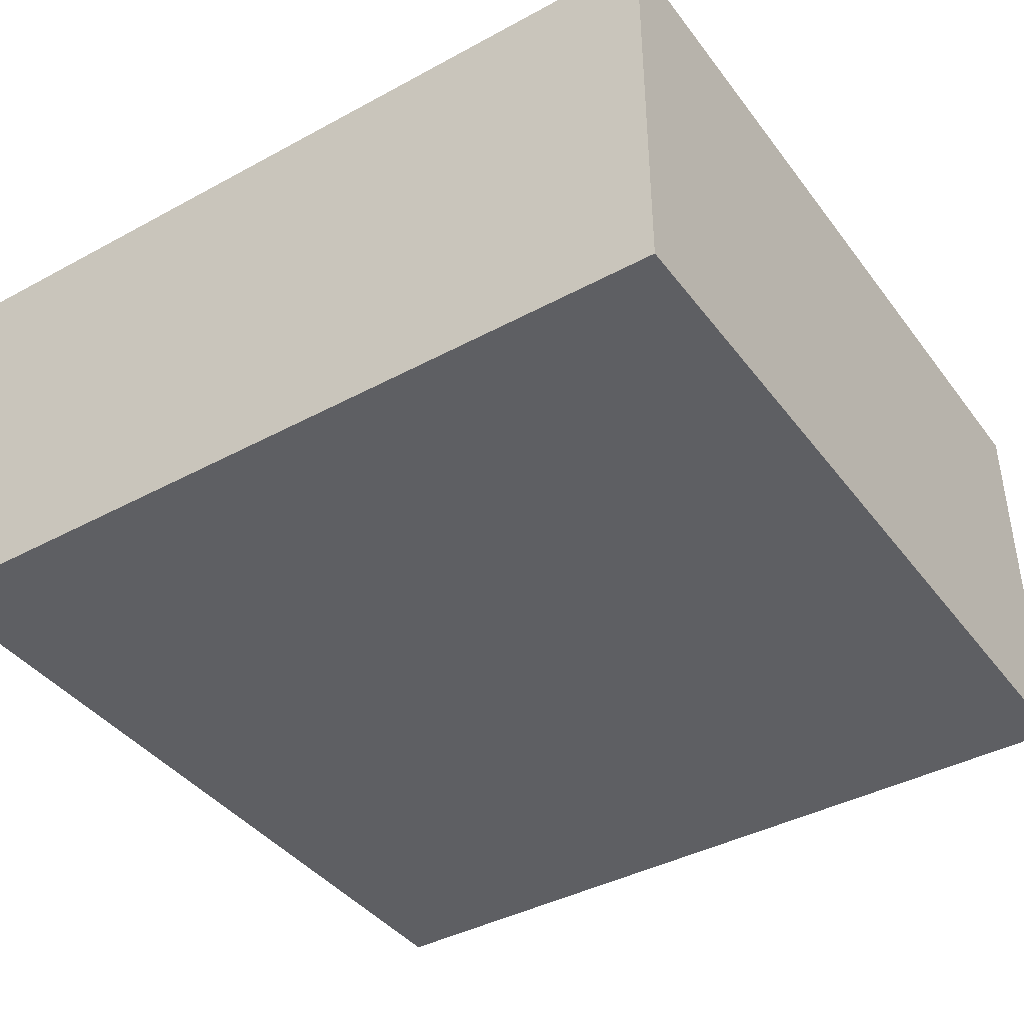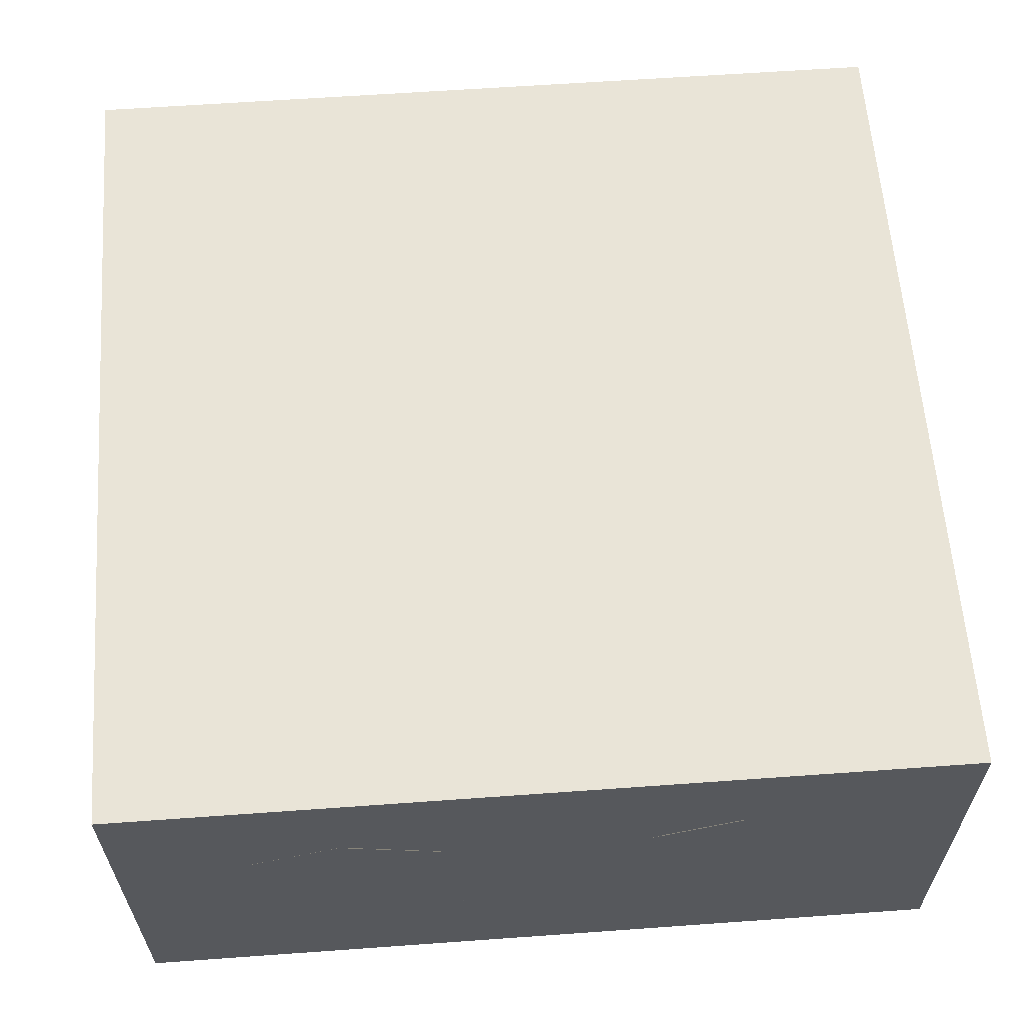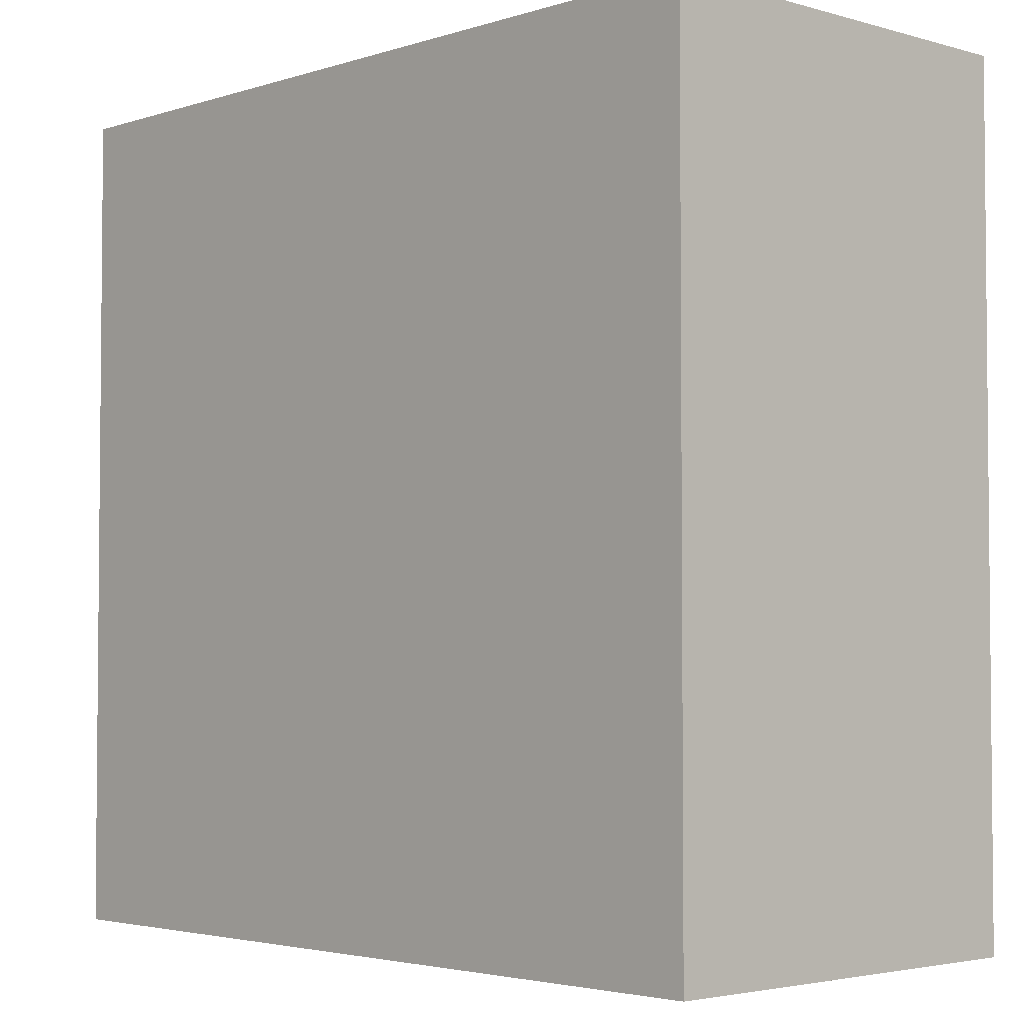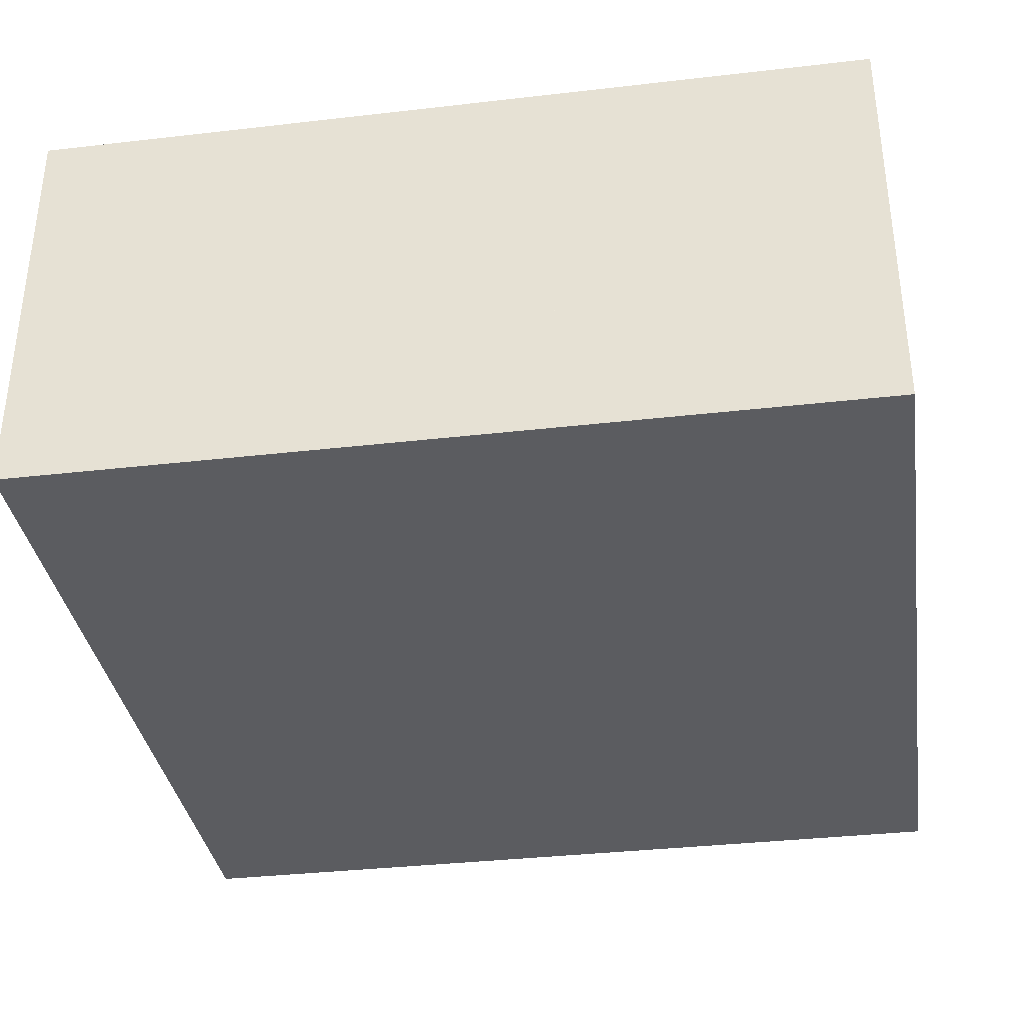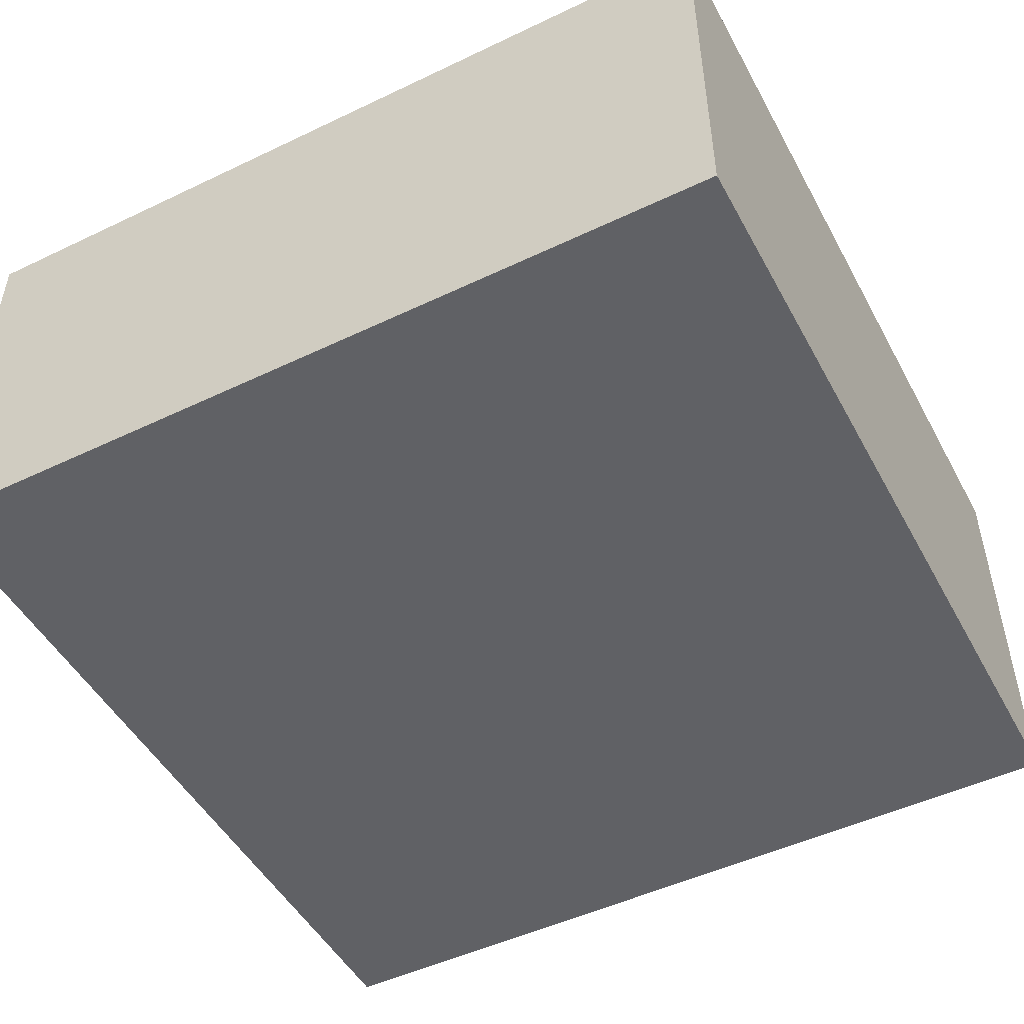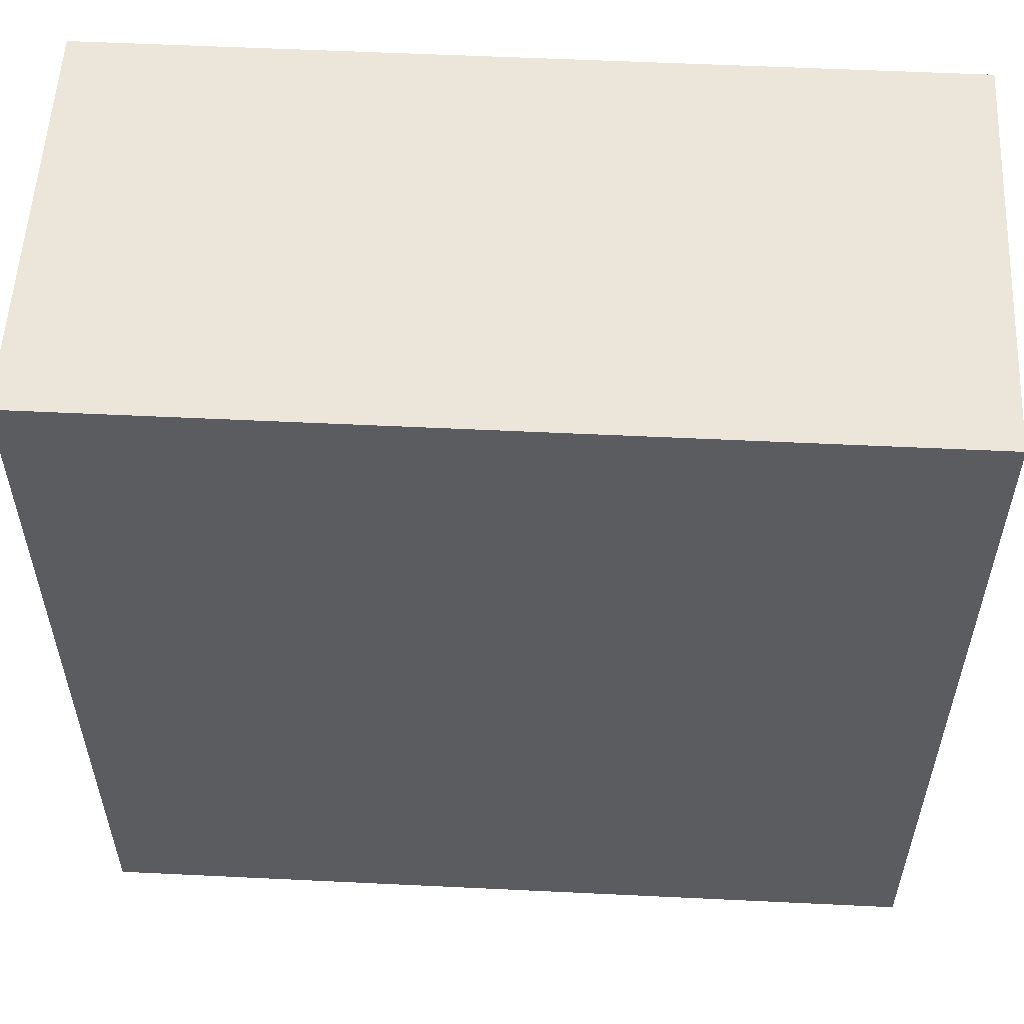
<metadata>
{"format":"obj","ext":"obj","renderer":"f3d","projection":"perspective","resolution":1024,"background":"white","views":[{"elev":-40.7,"azim":123.5,"up":"+Z"},{"elev":61.1,"azim":85.8,"up":"+Z"},{"elev":-3.3,"azim":-133.3,"up":"+Y"},{"elev":-35.3,"azim":98.7,"up":"+Z"},{"elev":-49.4,"azim":117.8,"up":"+Z"},{"elev":55.4,"azim":-177.1,"up":"+Y"}]}
</metadata>
<code>
o Cube_Cube.001
v -0.5 0.005856 0.25
v -0.5 1.006 0.25
v -0.5 0.005856 -0.25
v -0.5 1.006 -0.25
v 0.5 0.005856 0.25
v 0.5 1.006 0.25
v 0.5 0.005856 -0.25
v 0.5 1.006 -0.25
v -0.5 0.8341 0.25
v -0.5 0.8341 -0.25
v 0.5 0.8341 -0.25
v 0.5 0.8341 0.25
v -0.5 0.6499 -0.25
v 0.5 0.6499 -0.25
v 0.5 0.6499 0.25
v -0.5 0.6499 0.25
v -0.5 0.3757 -0.25
v 0.5 0.3757 -0.25
v 0.5 0.3757 0.25
v -0.5 0.3757 0.25
v -0.5 0.1758 -0.25
v 0.5 0.1758 -0.25
v 0.5 0.1758 0.25
v -0.5 0.1758 0.25
v -0.5 0.005856 0.09344
v -0.5 1.006 0.09344
v 0.5 0.005856 0.09344
v 0.5 1.006 0.09344
v 0.5 0.8341 0.09344
v -0.5 0.8341 0.09344
v -0.5 0.6499 0.09344
v 0.5 0.6499 0.09344
v 0.5 0.3757 0.09344
v -0.5 0.3757 0.09344
v -0.5 0.1758 0.09344
v 0.5 0.1758 0.09344
v -0.5 1.006 -0.07828
v 0.5 0.005856 -0.07828
v -0.5 0.8341 -0.07828
v -0.5 0.6499 -0.07828
v -0.5 0.3757 -0.07828
v -0.5 0.1758 -0.07828
v -0.5 0.005856 -0.07828
v 0.5 1.006 -0.07828
v 0.5 0.8341 -0.07828
v 0.5 0.6499 -0.07828
v 0.5 0.3757 -0.07828
v 0.5 0.1758 -0.07828
v 0.5 0.7384 -0.09875
v 0.5 0.7413 0.125
v 0.5 0.271 0.125
v 0.5 0.2686 -0.09875
v 0.5 0.4079 0.01222
v 0.5 0.1507 0.01506
v 0.5 0.8663 0.01117
v 0.5 0.6248 0.01367
v 0.5093 0.8921 0.01133
v 0.5093 0.8533 0.1107
v 0.5093 0.6004 0.01435
v 0.5093 0.6307 0.1107
v 0.5093 0.4356 0.0125
v 0.5093 0.3968 0.1106
v 0.5093 0.125 0.01594
v 0.5093 0.1553 0.1106
v 0.5093 0.2703 0.1488
v 0.5093 0.7411 0.1489
v 0.5093 0.7376 -0.1215
v 0.5093 0.6307 -0.09674
v 0.5093 0.2673 -0.1216
v 0.5093 0.1553 -0.09682
v 0.5093 0.8533 -0.09674
v 0.5093 0.3968 -0.09682
f 37 10 39
f 4 11 10
f 28 12 29
f 6 9 12
f 27 1 25
f 26 6 28
f 12 16 15
f 50 12 15
f 10 14 13
f 39 13 40
f 40 17 41
f 13 18 17
f 32 19 33
f 19 16 20
f 19 24 23
f 51 19 23
f 17 22 21
f 41 21 42
f 42 3 43
f 21 7 3
f 36 5 27
f 23 1 5
f 54 36 27
f 24 25 1
f 20 35 24
f 51 62 33
f 53 46 56
f 16 34 20
f 9 31 16
f 50 58 29
f 37 28 44
f 38 25 43
f 28 29 55
f 2 30 9
f 8 45 11
f 7 43 3
f 4 44 8
f 11 45 49
f 14 47 18
f 18 47 52
f 22 38 7
f 35 43 25
f 34 42 35
f 31 41 34
f 30 40 31
f 26 39 30
f 50 60 66
f 52 70 48
f 29 57 55
f 49 71 67
f 36 63 64
f 48 63 54
f 32 59 60
f 45 57 71
f 51 64 65
f 52 72 69
f 33 61 53
f 46 59 56
f 49 68 46
f 47 61 72
f 37 4 10
f 4 8 11
f 28 6 12
f 6 2 9
f 27 5 1
f 26 2 6
f 12 9 16
f 15 32 50
f 50 29 12
f 10 11 14
f 39 10 13
f 40 13 17
f 13 14 18
f 32 15 19
f 19 15 16
f 19 20 24
f 23 36 51
f 51 33 19
f 17 18 22
f 41 17 21
f 42 21 3
f 21 22 7
f 36 23 5
f 23 24 1
f 27 38 54
f 38 48 54
f 24 35 25
f 20 34 35
f 51 65 62
f 53 47 46
f 56 32 53
f 32 33 53
f 16 31 34
f 9 30 31
f 50 66 58
f 37 26 28
f 38 27 25
f 55 45 44
f 44 28 55
f 2 26 30
f 8 44 45
f 7 38 43
f 4 37 44
f 46 14 49
f 14 11 49
f 14 46 47
f 48 22 52
f 22 18 52
f 22 48 38
f 35 42 43
f 34 41 42
f 31 40 41
f 30 39 40
f 26 37 39
f 50 32 60
f 52 69 70
f 29 58 57
f 49 45 71
f 36 54 63
f 48 70 63
f 32 56 59
f 45 55 57
f 51 36 64
f 52 47 72
f 33 62 61
f 46 68 59
f 49 67 68
f 47 53 61
o Cube.001_Cube.002
v 0.5093 0.8921 0.01133
v 0.5093 0.8533 0.1107
v 0.5093 0.6004 0.01435
v 0.5093 0.6307 0.1107
v 0.5093 0.4356 0.0125
v 0.5093 0.3968 0.1106
v 0.5093 0.125 0.01594
v 0.5093 0.1553 0.1106
v 0.5093 0.2703 0.1488
v 0.5093 0.7411 0.1489
v 0.5093 0.7376 -0.1215
v 0.5093 0.6307 -0.09674
v 0.5093 0.2673 -0.1216
v 0.5093 0.1553 -0.09682
v 0.5093 0.8533 -0.09674
v 0.5093 0.7395 0.01287
v 0.5093 0.3968 -0.09682
v 0.5093 0.2689 0.01432
f 86 90 79
f 84 88 75
f 88 74 82
f 90 78 81
f 90 89 77
f 90 80 79
f 88 76 75
f 88 87 73
f 86 85 90
f 84 83 88
f 88 73 74
f 90 77 78
f 90 85 89
f 90 81 80
f 88 82 76
f 88 83 87

</code>
